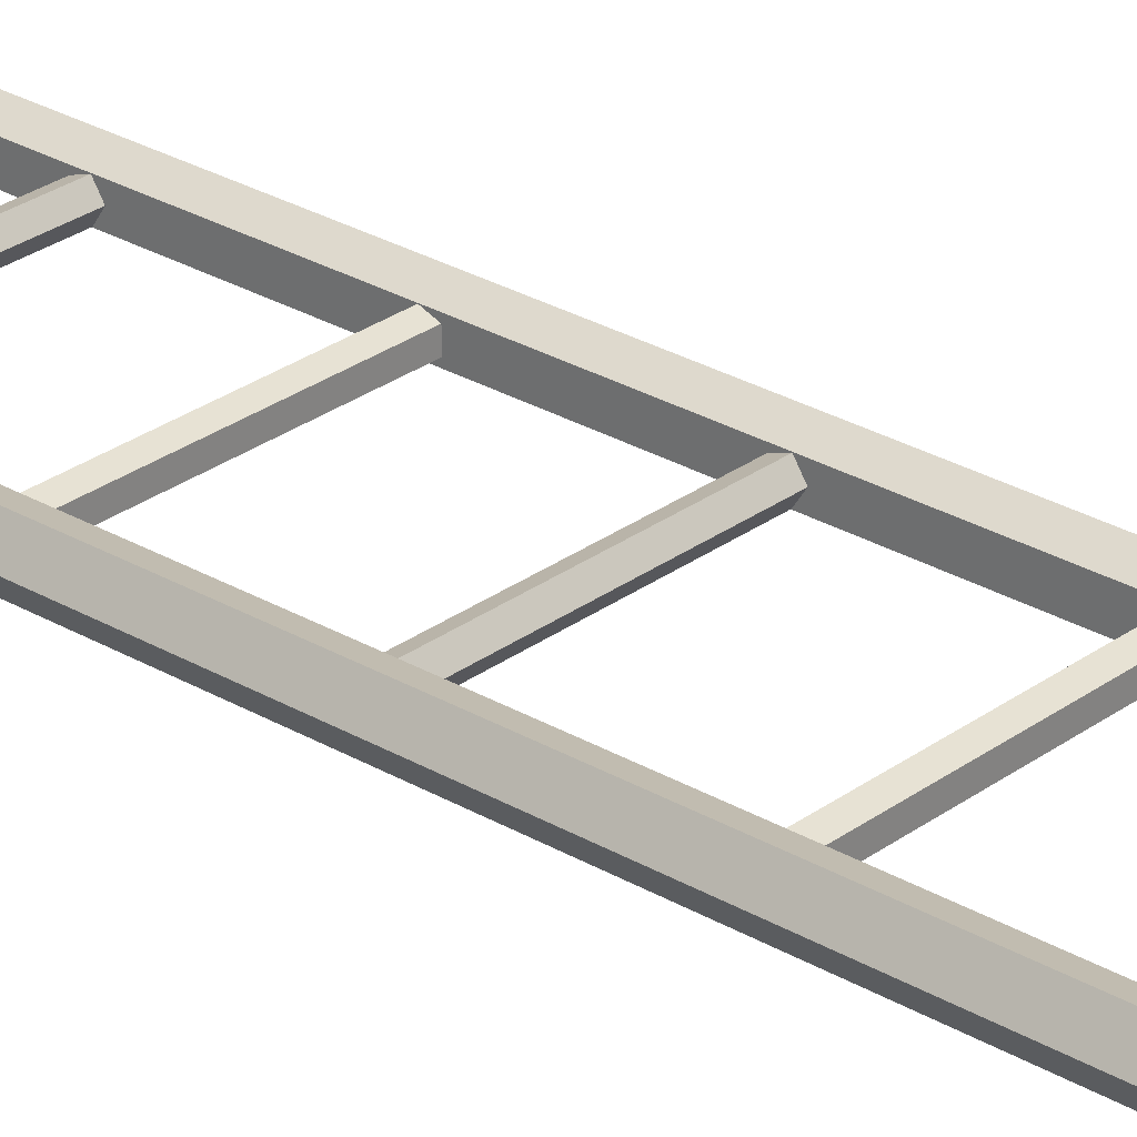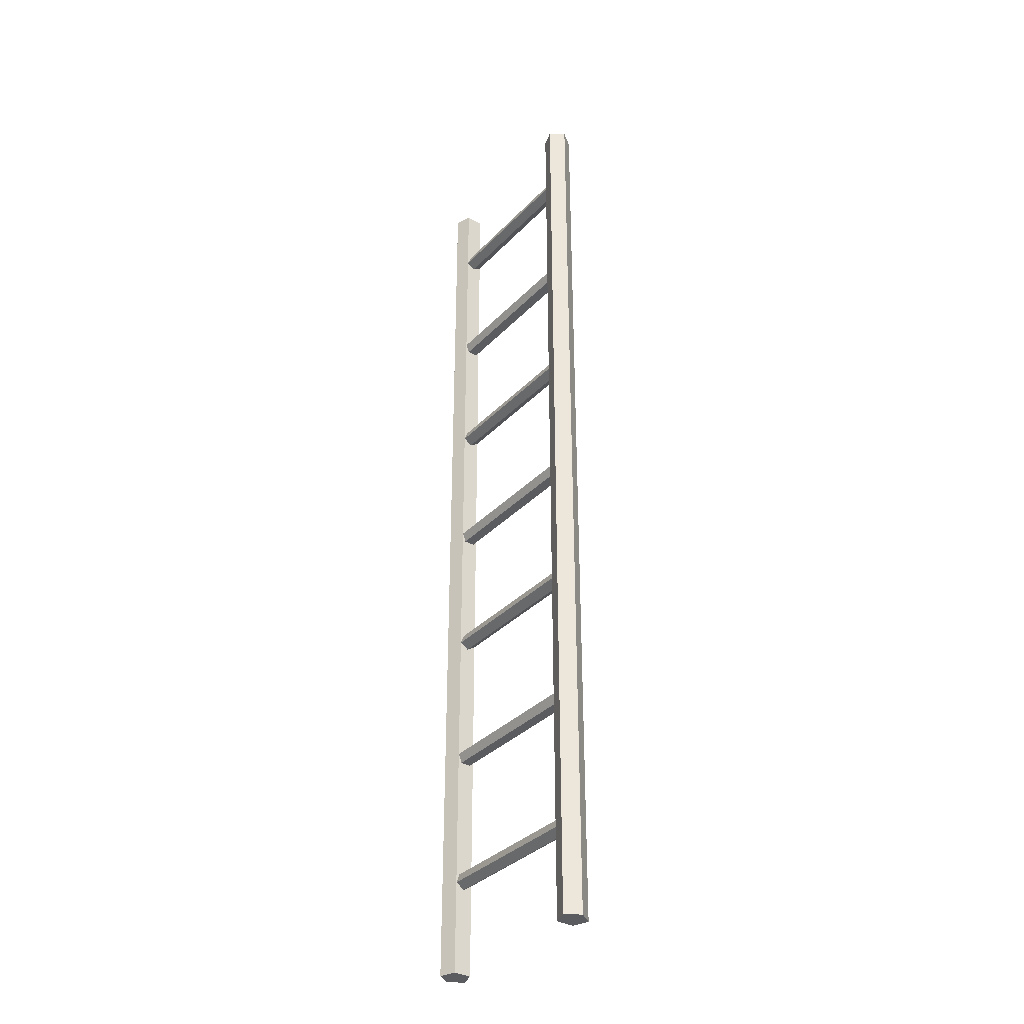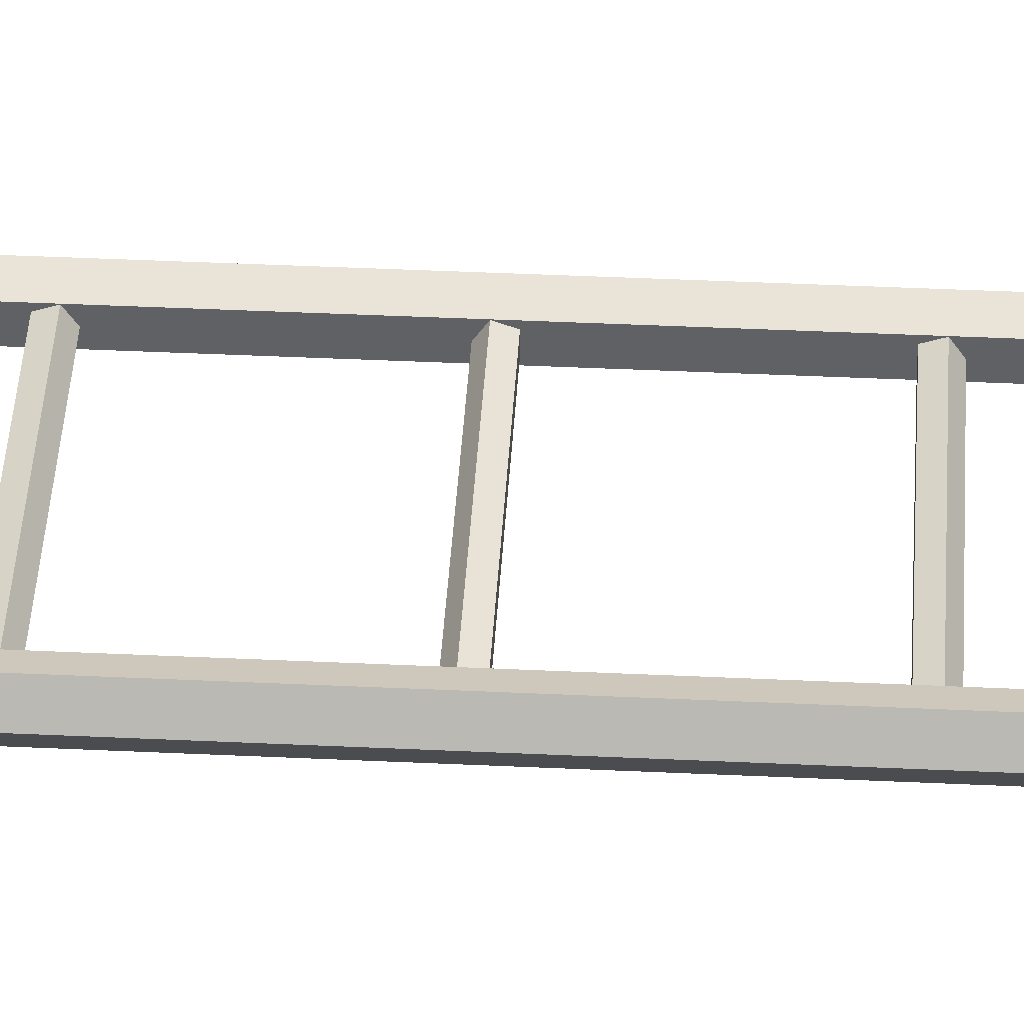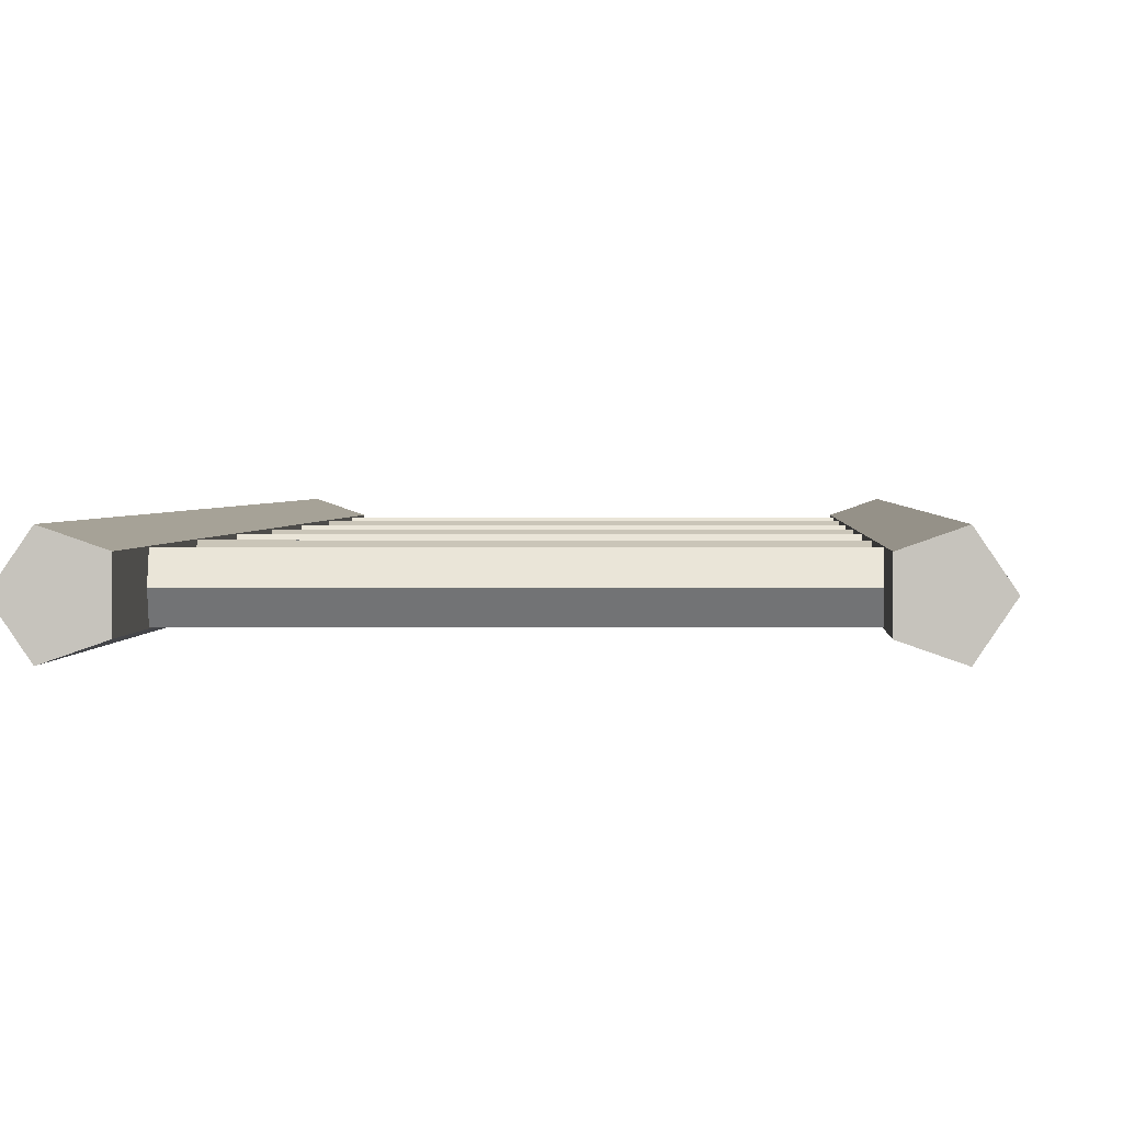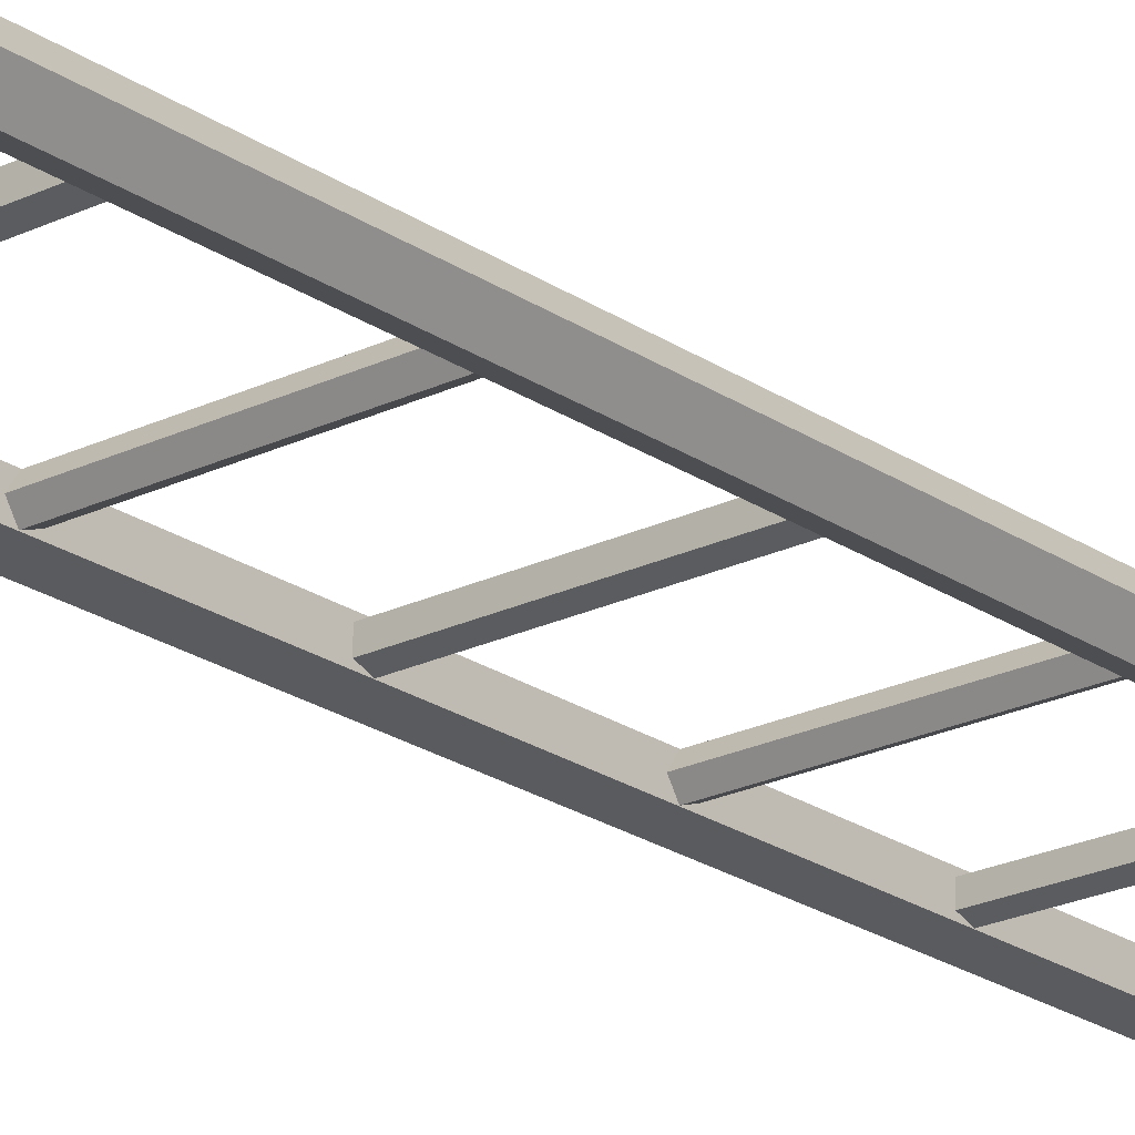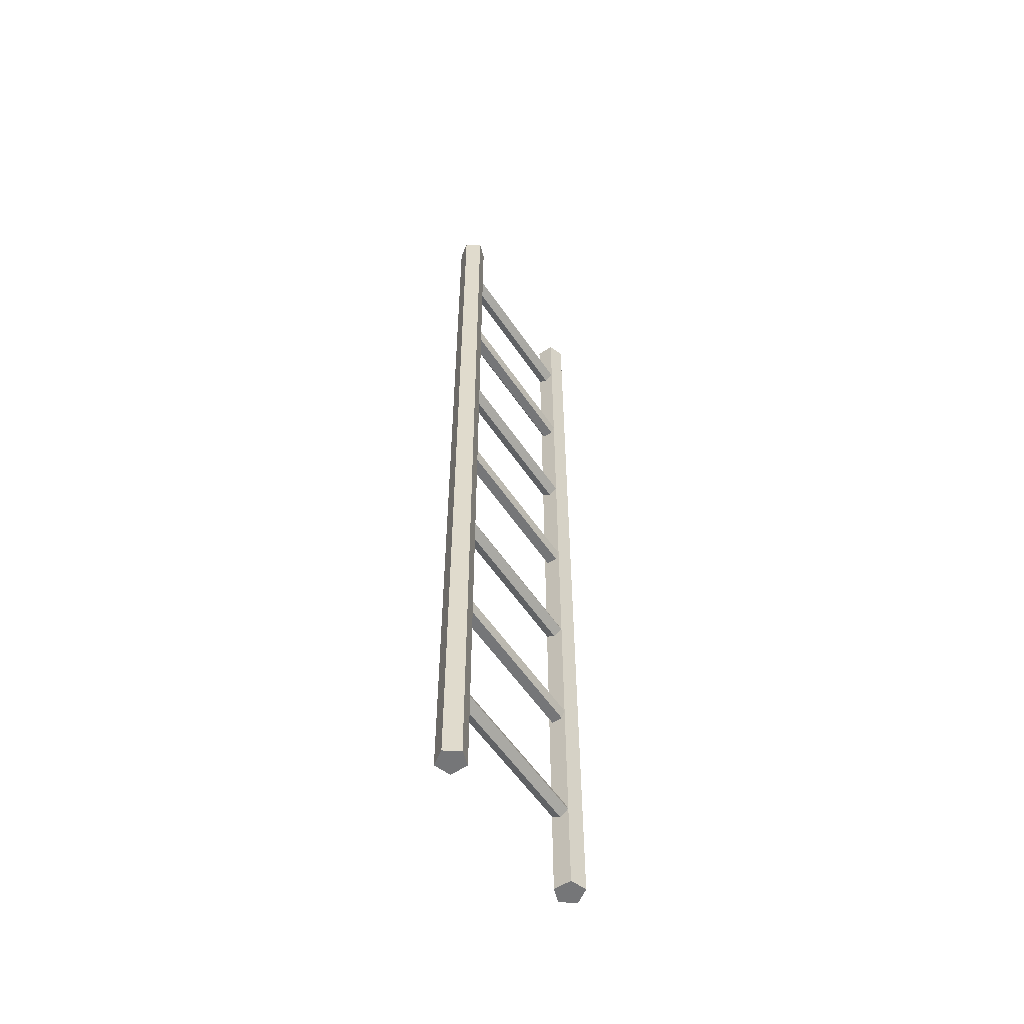
<metadata>
{"format":"obj","ext":"obj","renderer":"f3d","projection":"perspective","resolution":1024,"background":"white","views":[{"elev":27.9,"azim":131.9,"up":"+Z"},{"elev":-34.8,"azim":53.3,"up":"+Y"},{"elev":40.9,"azim":-86.7,"up":"+Z"},{"elev":0.8,"azim":1.4,"up":"+Z"},{"elev":-22.2,"azim":40.3,"up":"+Z"},{"elev":-56.8,"azim":-56.3,"up":"+Y"}]}
</metadata>
<code>
v 20.26 230.5 3.619
v 20.26 232.8 2.78
v 20.26 232.8 0.06547
v 20.26 230.5 -0.7734
v 20.26 229 1.423
v -22.27 230.5 3.619
v -22.27 232.8 2.78
v -22.27 232.8 0.06547
v -22.27 230.5 -0.7734
v -22.27 229 1.423
v 23.5 -0 -2.238
v 19.46 0 -0.8395
v 19.46 0 3.685
v 23.5 0 5.083
v 26 0 1.423
v 23.5 250 -2.238
v 19.46 250 -0.8395
v 19.46 250 3.685
v 23.5 250 5.083
v 26 250 1.423
v 22.38 0 1.423
v 22.38 250 1.423
v -24.78 0 5.083
v -20.74 0 3.685
v -20.74 0 -0.8395
v -24.78 -0 -2.238
v -27.28 0 1.423
v -24.78 250 5.083
v -20.74 250 3.685
v -20.74 250 -0.8395
v -24.78 250 -2.238
v -27.28 250 1.423
v -23.66 0 1.423
v -23.66 250 1.423
v 20.26 197 -0.7734
v 20.26 194.6 0.06547
v 20.26 194.6 2.78
v 20.26 197 3.619
v 20.26 198.4 1.423
v -22.27 197 -0.7734
v -22.27 194.6 0.06547
v -22.27 194.6 2.78
v -22.27 197 3.619
v -22.27 198.4 1.423
v 20.26 161.4 3.619
v 20.26 163.7 2.78
v 20.26 163.7 0.06547
v 20.26 161.4 -0.7734
v 20.26 159.9 1.423
v -22.27 161.4 3.619
v -22.27 163.7 2.78
v -22.27 163.7 0.06547
v -22.27 161.4 -0.7734
v -22.27 159.9 1.423
v 20.26 127.9 -0.7734
v 20.26 125.5 0.06547
v 20.26 125.5 2.78
v 20.26 127.9 3.619
v 20.26 129.3 1.423
v -22.27 127.9 -0.7734
v -22.27 125.5 0.06547
v -22.27 125.5 2.78
v -22.27 127.9 3.619
v -22.27 129.3 1.423
v 20.26 92.3 3.619
v 20.26 94.63 2.78
v 20.26 94.63 0.06547
v 20.26 92.3 -0.7734
v 20.26 90.86 1.423
v -22.27 92.3 3.619
v -22.27 94.63 2.78
v -22.27 94.63 0.06547
v -22.27 92.3 -0.7734
v -22.27 90.86 1.423
v 20.26 58.77 -0.7734
v 20.26 56.44 0.06547
v 20.26 56.44 2.78
v 20.26 58.77 3.619
v 20.26 60.21 1.423
v -22.27 58.77 -0.7734
v -22.27 56.44 0.06547
v -22.27 56.44 2.78
v -22.27 58.77 3.619
v -22.27 60.21 1.423
v 20.26 23.21 3.619
v 20.26 25.53 2.78
v 20.26 25.53 0.06547
v 20.26 23.21 -0.7734
v 20.26 21.77 1.423
v -22.27 23.21 3.619
v -22.27 25.53 2.78
v -22.27 25.53 0.06547
v -22.27 23.21 -0.7734
v -22.27 21.77 1.423
f 1 2 7 6
f 2 3 8 7
f 3 4 9 8
f 4 5 10 9
f 5 1 6 10
f 11 12 17 16
f 12 13 18 17
f 13 14 19 18
f 14 15 20 19
f 15 11 16 20
f 12 11 21
f 13 12 21
f 14 13 21
f 15 14 21
f 11 15 21
f 16 17 22
f 17 18 22
f 18 19 22
f 19 20 22
f 20 16 22
f 23 24 29 28
f 24 25 30 29
f 25 26 31 30
f 26 27 32 31
f 27 23 28 32
f 24 23 33
f 25 24 33
f 26 25 33
f 27 26 33
f 23 27 33
f 28 29 34
f 29 30 34
f 30 31 34
f 31 32 34
f 32 28 34
f 35 36 41 40
f 36 37 42 41
f 37 38 43 42
f 38 39 44 43
f 39 35 40 44
f 45 46 51 50
f 46 47 52 51
f 47 48 53 52
f 48 49 54 53
f 49 45 50 54
f 55 56 61 60
f 56 57 62 61
f 57 58 63 62
f 58 59 64 63
f 59 55 60 64
f 65 66 71 70
f 66 67 72 71
f 67 68 73 72
f 68 69 74 73
f 69 65 70 74
f 75 76 81 80
f 76 77 82 81
f 77 78 83 82
f 78 79 84 83
f 79 75 80 84
f 85 86 91 90
f 86 87 92 91
f 87 88 93 92
f 88 89 94 93
f 89 85 90 94

</code>
